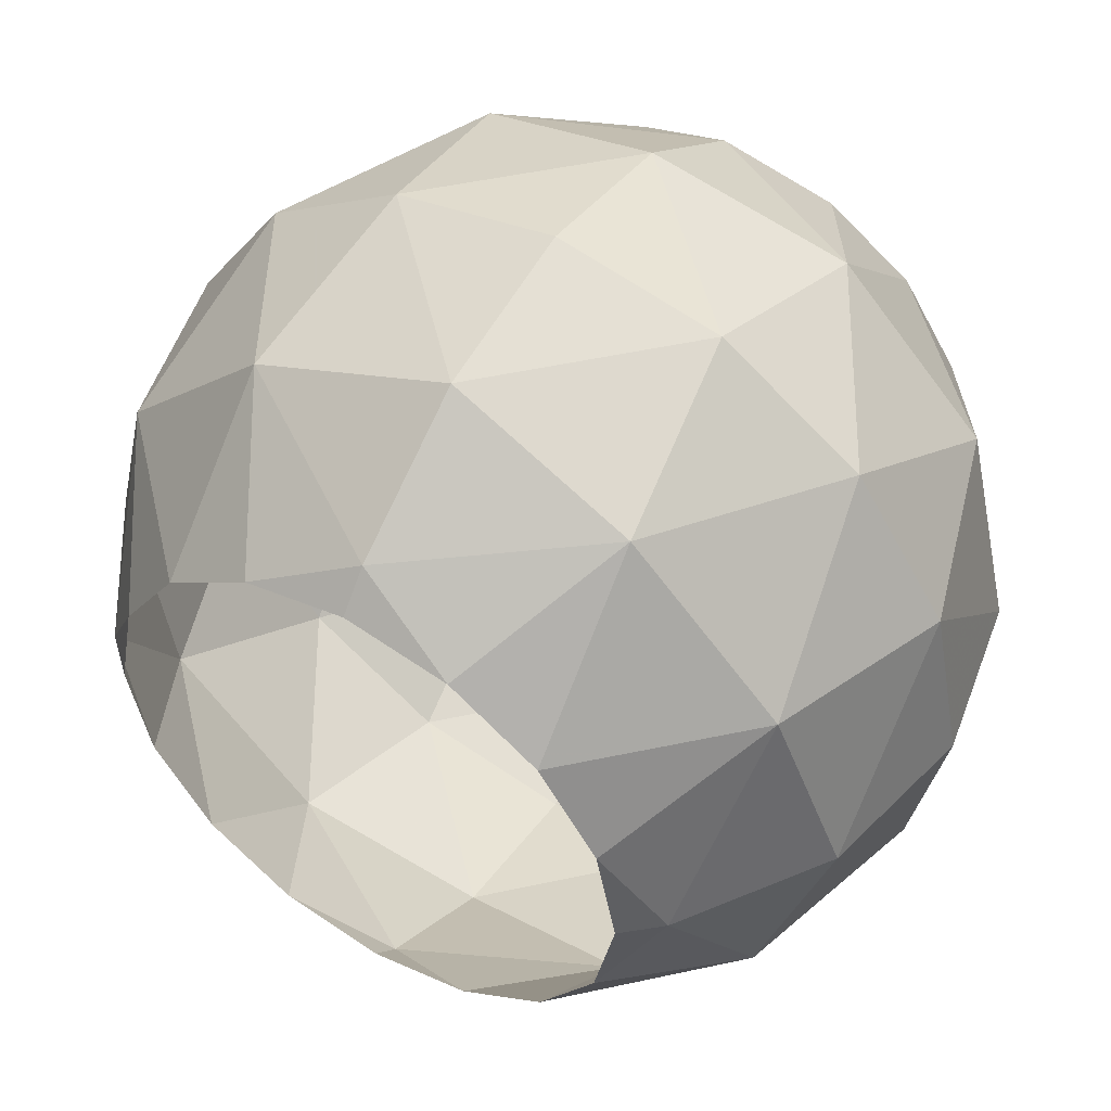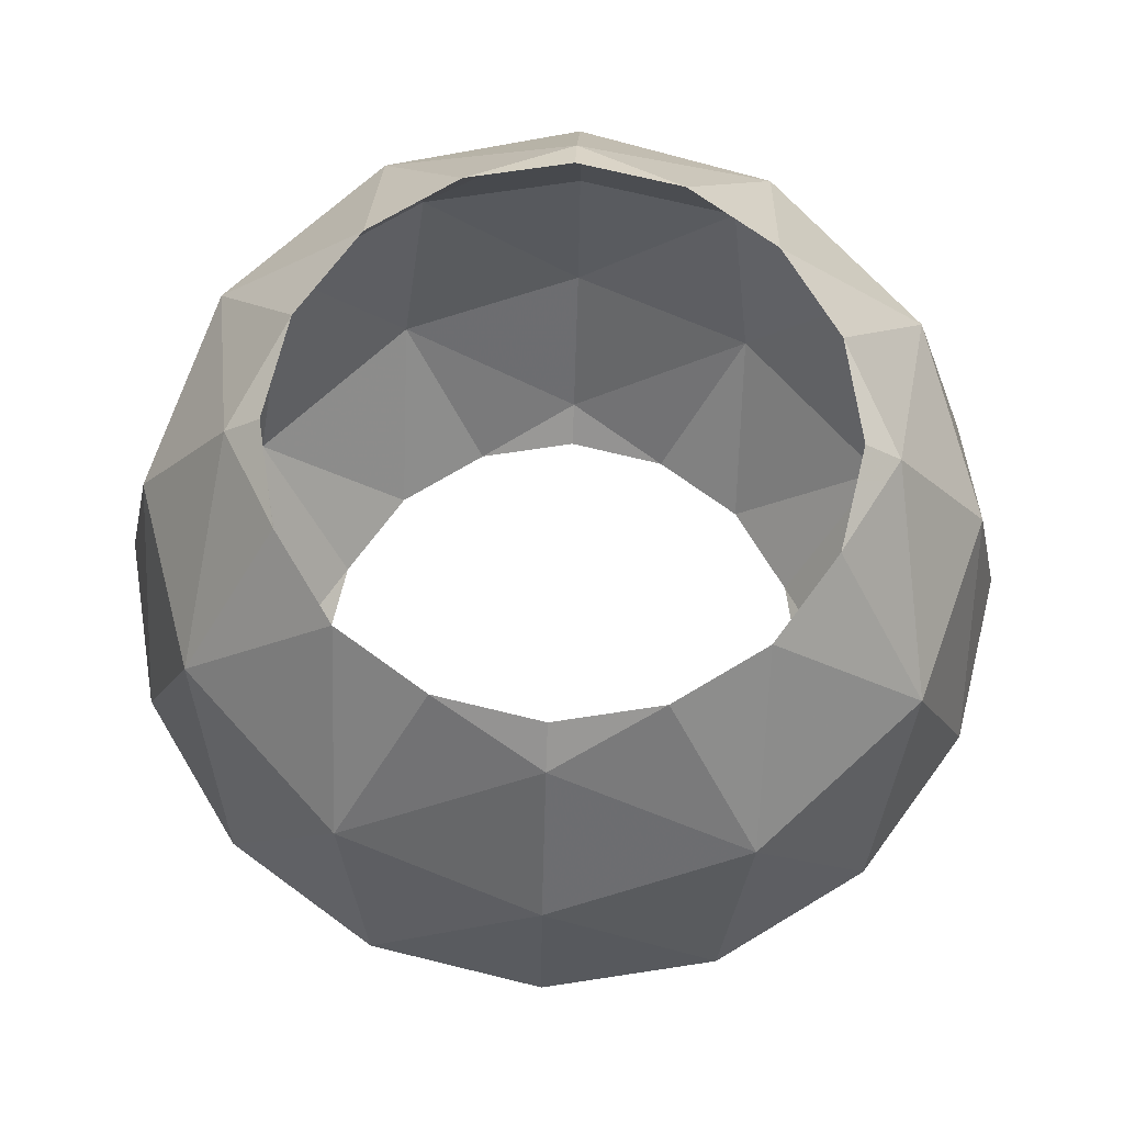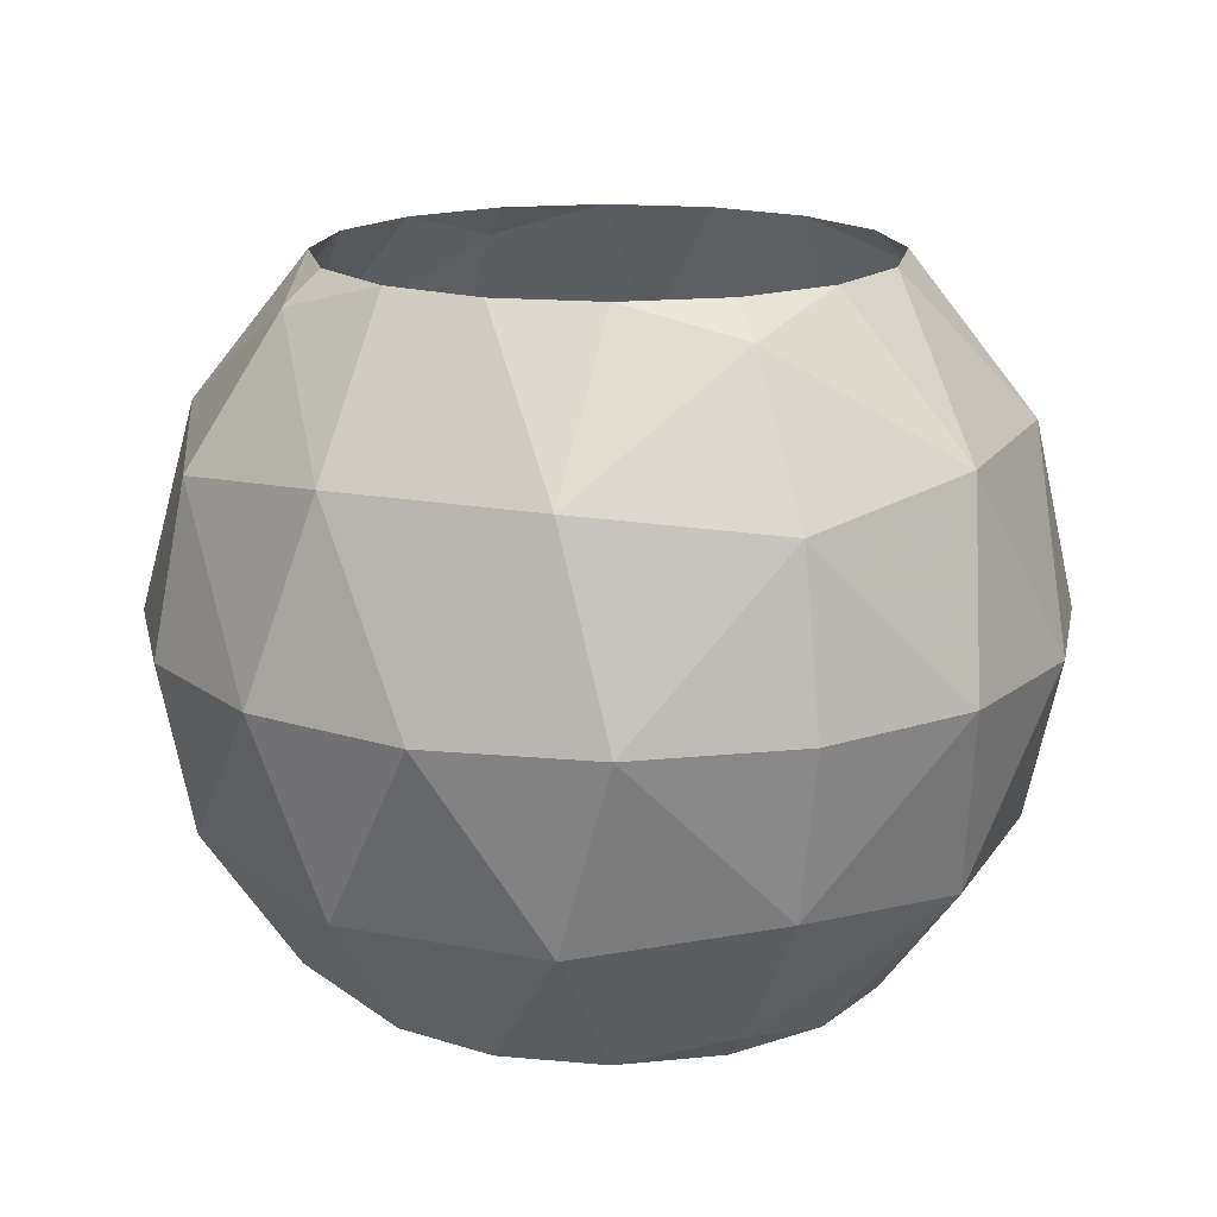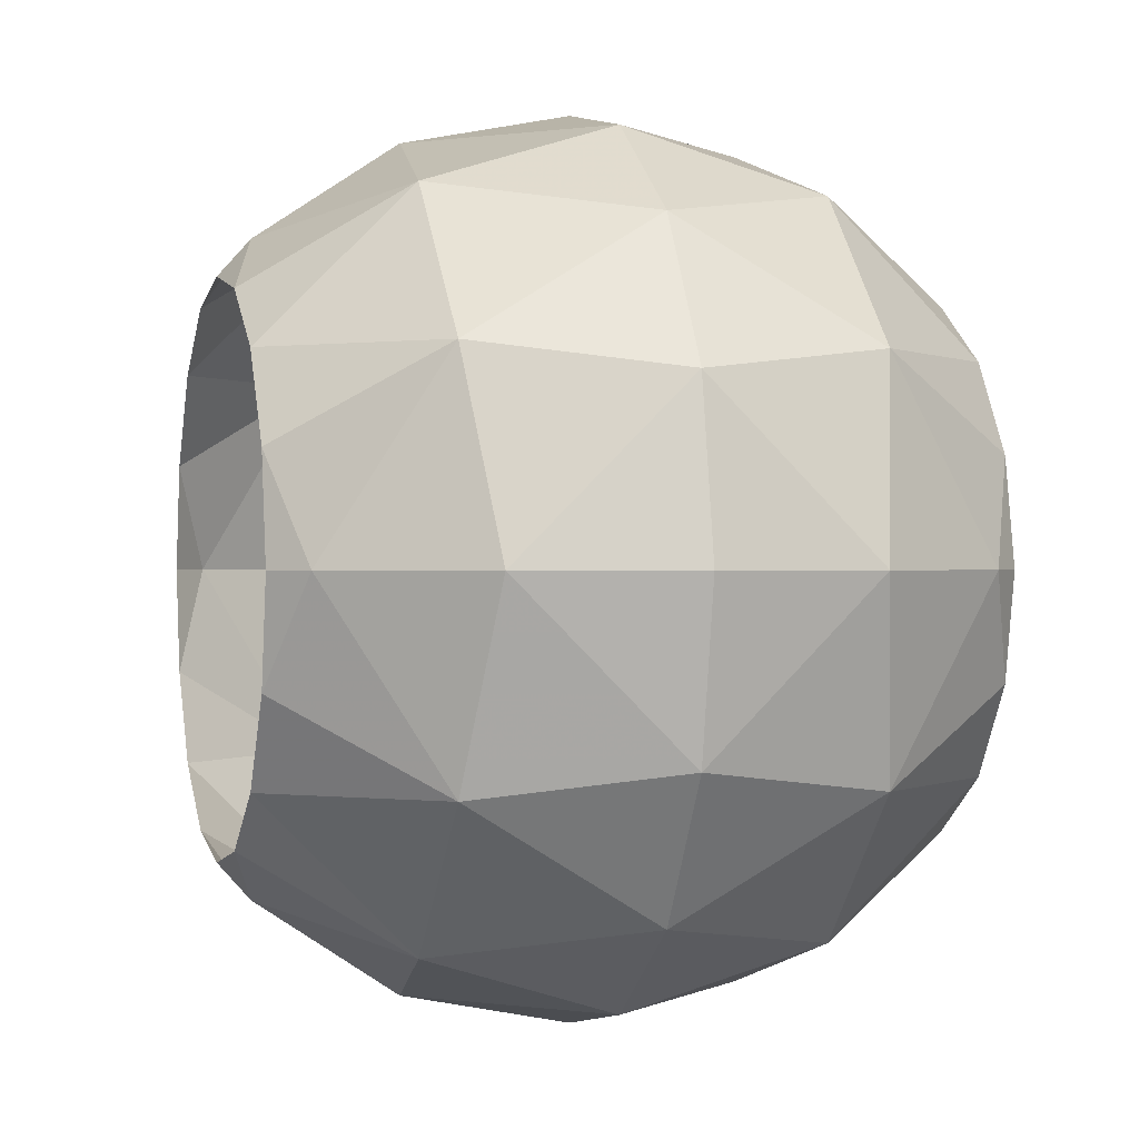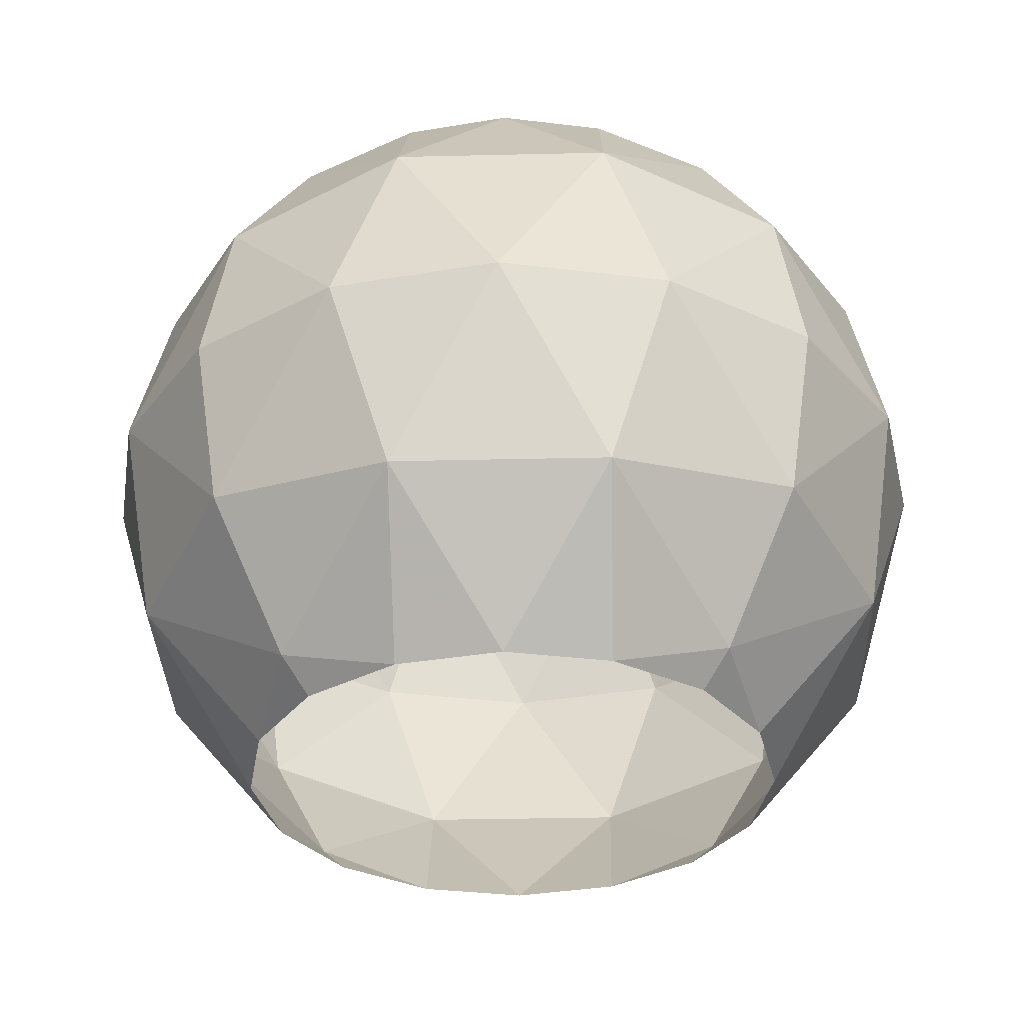
<metadata>
{"format":"obj","ext":"obj","renderer":"f3d","projection":"perspective","resolution":1024,"background":"white","views":[{"elev":50.8,"azim":-148.3,"up":"+Y"},{"elev":69.9,"azim":-177.4,"up":"+Z"},{"elev":16.3,"azim":-23.0,"up":"+Z"},{"elev":0.1,"azim":74.3,"up":"+Y"},{"elev":-33.7,"azim":-133.2,"up":"+Z"}]}
</metadata>
<code>
v 0.6405 0 0
v 0.5918 0.2451 0
v 0.5918 0 0.2451
v 0.5918 0.2451 0
v 0.5019 0.2814 0.2814
v 0.5918 0 0.2451
v 0.5918 0 0.2451
v 0.5019 0.2814 0.2814
v 0.4529 0 0.4529
v 0.5918 0.2451 0
v 0.4529 0.4529 0
v 0.5019 0.2814 0.2814
v 0.4529 0.4529 0
v 0.2814 0.5019 0.2814
v 0.5019 0.2814 0.2814
v 0.4529 0.4529 0
v 0.2451 0.5918 0
v 0.2814 0.5019 0.2814
v 0.2451 0.5918 0
v 0 0.5918 0.2451
v 0.2814 0.5019 0.2814
v 0.2814 0.5019 0.2814
v 0 0.5918 0.2451
v 0 0.4529 0.4529
v 0.2451 0.5918 0
v 0 0.6405 0
v 0 0.5918 0.2451
v 0.5019 0.2814 0.2814
v 0.2814 0.5019 0.2814
v 0.2828 0.2828 0.5
v 0.4 0 0.5
v 0.4529 0 0.4529
v 0.3696 0.1531 0.5
v 0 0.4529 0.4529
v 0 0.4 0.5
v 0.1531 0.3696 0.5
v 0.5019 0.2814 0.2814
v 0.3696 0.1531 0.5
v 0.4529 0 0.4529
v 0.3696 0.1531 0.5
v 0.5019 0.2814 0.2814
v 0.2828 0.2828 0.5
v 0.2814 0.5019 0.2814
v 0.1531 0.3696 0.5
v 0.2828 0.2828 0.5
v 0.1531 0.3696 0.5
v 0.2814 0.5019 0.2814
v 0 0.4529 0.4529
v -0.6405 0 0
v -0.5918 0.2451 0
v -0.5918 0 0.2451
v -0.5918 0.2451 0
v -0.5019 0.2814 0.2814
v -0.5918 0 0.2451
v -0.5918 0 0.2451
v -0.5019 0.2814 0.2814
v -0.4529 0 0.4529
v -0.5918 0.2451 0
v -0.4529 0.4529 0
v -0.5019 0.2814 0.2814
v -0.4529 0.4529 0
v -0.2814 0.5019 0.2814
v -0.5019 0.2814 0.2814
v -0.4529 0.4529 0
v -0.2451 0.5918 0
v -0.2814 0.5019 0.2814
v -0.2451 0.5918 0
v 0 0.5918 0.2451
v -0.2814 0.5019 0.2814
v -0.2814 0.5019 0.2814
v 0 0.5918 0.2451
v 0 0.4529 0.4529
v -0.2451 0.5918 0
v 0 0.6405 0
v 0 0.5918 0.2451
v -0.5019 0.2814 0.2814
v -0.2814 0.5019 0.2814
v -0.2828 0.2828 0.5
v -0.4 0 0.5
v -0.4529 0 0.4529
v -0.3696 0.1531 0.5
v 0 0.4529 0.4529
v 0 0.4 0.5
v -0.1531 0.3696 0.5
v -0.5019 0.2814 0.2814
v -0.3696 0.1531 0.5
v -0.4529 0 0.4529
v -0.3696 0.1531 0.5
v -0.5019 0.2814 0.2814
v -0.2828 0.2828 0.5
v -0.2814 0.5019 0.2814
v -0.1531 0.3696 0.5
v -0.2828 0.2828 0.5
v -0.1531 0.3696 0.5
v -0.2814 0.5019 0.2814
v 0 0.4529 0.4529
v -0.6405 0 0
v -0.5918 -0.2451 0
v -0.5918 0 0.2451
v -0.5918 -0.2451 0
v -0.5019 -0.2814 0.2814
v -0.5918 0 0.2451
v -0.5918 0 0.2451
v -0.5019 -0.2814 0.2814
v -0.4529 0 0.4529
v -0.5918 -0.2451 0
v -0.4529 -0.4529 0
v -0.5019 -0.2814 0.2814
v -0.4529 -0.4529 0
v -0.2814 -0.5019 0.2814
v -0.5019 -0.2814 0.2814
v -0.4529 -0.4529 0
v -0.2451 -0.5918 0
v -0.2814 -0.5019 0.2814
v -0.2451 -0.5918 0
v 0 -0.5918 0.2451
v -0.2814 -0.5019 0.2814
v -0.2814 -0.5019 0.2814
v 0 -0.5918 0.2451
v 0 -0.4529 0.4529
v -0.2451 -0.5918 0
v 0 -0.6405 0
v 0 -0.5918 0.2451
v -0.5019 -0.2814 0.2814
v -0.2814 -0.5019 0.2814
v -0.2828 -0.2828 0.5
v -0.4 0 0.5
v -0.4529 0 0.4529
v -0.3696 -0.1531 0.5
v 0 -0.4529 0.4529
v 0 -0.4 0.5
v -0.1531 -0.3696 0.5
v -0.5019 -0.2814 0.2814
v -0.3696 -0.1531 0.5
v -0.4529 0 0.4529
v -0.3696 -0.1531 0.5
v -0.5019 -0.2814 0.2814
v -0.2828 -0.2828 0.5
v -0.2814 -0.5019 0.2814
v -0.1531 -0.3696 0.5
v -0.2828 -0.2828 0.5
v -0.1531 -0.3696 0.5
v -0.2814 -0.5019 0.2814
v 0 -0.4529 0.4529
v 0.6405 0 0
v 0.5918 -0.2451 0
v 0.5918 0 0.2451
v 0.5918 -0.2451 0
v 0.5019 -0.2814 0.2814
v 0.5918 0 0.2451
v 0.5918 0 0.2451
v 0.5019 -0.2814 0.2814
v 0.4529 0 0.4529
v 0.5918 -0.2451 0
v 0.4529 -0.4529 0
v 0.5019 -0.2814 0.2814
v 0.4529 -0.4529 0
v 0.2814 -0.5019 0.2814
v 0.5019 -0.2814 0.2814
v 0.4529 -0.4529 0
v 0.2451 -0.5918 0
v 0.2814 -0.5019 0.2814
v 0.2451 -0.5918 0
v 0 -0.5918 0.2451
v 0.2814 -0.5019 0.2814
v 0.2814 -0.5019 0.2814
v 0 -0.5918 0.2451
v 0 -0.4529 0.4529
v 0.2451 -0.5918 0
v 0 -0.6405 0
v 0 -0.5918 0.2451
v 0.5019 -0.2814 0.2814
v 0.2814 -0.5019 0.2814
v 0.2828 -0.2828 0.5
v 0.4 0 0.5
v 0.4529 0 0.4529
v 0.3696 -0.1531 0.5
v 0 -0.4529 0.4529
v 0 -0.4 0.5
v 0.1531 -0.3696 0.5
v 0.5019 -0.2814 0.2814
v 0.3696 -0.1531 0.5
v 0.4529 0 0.4529
v 0.3696 -0.1531 0.5
v 0.5019 -0.2814 0.2814
v 0.2828 -0.2828 0.5
v 0.2814 -0.5019 0.2814
v 0.1531 -0.3696 0.5
v 0.2828 -0.2828 0.5
v 0.1531 -0.3696 0.5
v 0.2814 -0.5019 0.2814
v 0 -0.4529 0.4529
v -0.6405 0 0
v -0.5918 0.2451 0
v -0.5918 0 -0.2451
v -0.5918 0.2451 0
v -0.5019 0.2814 -0.2814
v -0.5918 0 -0.2451
v -0.5918 0 -0.2451
v -0.5019 0.2814 -0.2814
v -0.4529 0 -0.4529
v -0.5918 0.2451 0
v -0.4529 0.4529 0
v -0.5019 0.2814 -0.2814
v -0.4529 0.4529 0
v -0.2814 0.5019 -0.2814
v -0.5019 0.2814 -0.2814
v -0.4529 0.4529 0
v -0.2451 0.5918 0
v -0.2814 0.5019 -0.2814
v -0.2451 0.5918 0
v 0 0.5918 -0.2451
v -0.2814 0.5019 -0.2814
v -0.2814 0.5019 -0.2814
v 0 0.5918 -0.2451
v 0 0.4529 -0.4529
v -0.2451 0.5918 0
v 0 0.6405 0
v 0 0.5918 -0.2451
v -0.5019 0.2814 -0.2814
v -0.2814 0.5019 -0.2814
v -0.2828 0.2828 -0.5
v -0.4 0 -0.5
v -0.4529 0 -0.4529
v -0.3696 0.1531 -0.5
v 0 0.4529 -0.4529
v 0 0.4 -0.5
v -0.1531 0.3696 -0.5
v -0.5019 0.2814 -0.2814
v -0.3696 0.1531 -0.5
v -0.4529 0 -0.4529
v -0.3696 0.1531 -0.5
v -0.5019 0.2814 -0.2814
v -0.2828 0.2828 -0.5
v -0.2814 0.5019 -0.2814
v -0.1531 0.3696 -0.5
v -0.2828 0.2828 -0.5
v -0.1531 0.3696 -0.5
v -0.2814 0.5019 -0.2814
v 0 0.4529 -0.4529
v 0.6405 0 0
v 0.5918 0.2451 0
v 0.5918 0 -0.2451
v 0.5918 0.2451 0
v 0.5019 0.2814 -0.2814
v 0.5918 0 -0.2451
v 0.5918 0 -0.2451
v 0.5019 0.2814 -0.2814
v 0.4529 0 -0.4529
v 0.5918 0.2451 0
v 0.4529 0.4529 0
v 0.5019 0.2814 -0.2814
v 0.4529 0.4529 0
v 0.2814 0.5019 -0.2814
v 0.5019 0.2814 -0.2814
v 0.4529 0.4529 0
v 0.2451 0.5918 0
v 0.2814 0.5019 -0.2814
v 0.2451 0.5918 0
v 0 0.5918 -0.2451
v 0.2814 0.5019 -0.2814
v 0.2814 0.5019 -0.2814
v 0 0.5918 -0.2451
v 0 0.4529 -0.4529
v 0.2451 0.5918 0
v 0 0.6405 0
v 0 0.5918 -0.2451
v 0.5019 0.2814 -0.2814
v 0.2814 0.5019 -0.2814
v 0.2828 0.2828 -0.5
v 0.4 0 -0.5
v 0.4529 0 -0.4529
v 0.3696 0.1531 -0.5
v 0 0.4529 -0.4529
v 0 0.4 -0.5
v 0.1531 0.3696 -0.5
v 0.5019 0.2814 -0.2814
v 0.3696 0.1531 -0.5
v 0.4529 0 -0.4529
v 0.3696 0.1531 -0.5
v 0.5019 0.2814 -0.2814
v 0.2828 0.2828 -0.5
v 0.2814 0.5019 -0.2814
v 0.1531 0.3696 -0.5
v 0.2828 0.2828 -0.5
v 0.1531 0.3696 -0.5
v 0.2814 0.5019 -0.2814
v 0 0.4529 -0.4529
v 0.6405 0 0
v 0.5918 -0.2451 0
v 0.5918 0 -0.2451
v 0.5918 -0.2451 0
v 0.5019 -0.2814 -0.2814
v 0.5918 0 -0.2451
v 0.5918 0 -0.2451
v 0.5019 -0.2814 -0.2814
v 0.4529 0 -0.4529
v 0.5918 -0.2451 0
v 0.4529 -0.4529 0
v 0.5019 -0.2814 -0.2814
v 0.4529 -0.4529 0
v 0.2814 -0.5019 -0.2814
v 0.5019 -0.2814 -0.2814
v 0.4529 -0.4529 0
v 0.2451 -0.5918 0
v 0.2814 -0.5019 -0.2814
v 0.2451 -0.5918 0
v 0 -0.5918 -0.2451
v 0.2814 -0.5019 -0.2814
v 0.2814 -0.5019 -0.2814
v 0 -0.5918 -0.2451
v 0 -0.4529 -0.4529
v 0.2451 -0.5918 0
v 0 -0.6405 0
v 0 -0.5918 -0.2451
v 0.5019 -0.2814 -0.2814
v 0.2814 -0.5019 -0.2814
v 0.2828 -0.2828 -0.5
v 0.4 0 -0.5
v 0.4529 0 -0.4529
v 0.3696 -0.1531 -0.5
v 0 -0.4529 -0.4529
v 0 -0.4 -0.5
v 0.1531 -0.3696 -0.5
v 0.5019 -0.2814 -0.2814
v 0.3696 -0.1531 -0.5
v 0.4529 0 -0.4529
v 0.3696 -0.1531 -0.5
v 0.5019 -0.2814 -0.2814
v 0.2828 -0.2828 -0.5
v 0.2814 -0.5019 -0.2814
v 0.1531 -0.3696 -0.5
v 0.2828 -0.2828 -0.5
v 0.1531 -0.3696 -0.5
v 0.2814 -0.5019 -0.2814
v 0 -0.4529 -0.4529
v -0.6405 0 0
v -0.5918 -0.2451 0
v -0.5918 0 -0.2451
v -0.5918 -0.2451 0
v -0.5019 -0.2814 -0.2814
v -0.5918 0 -0.2451
v -0.5918 0 -0.2451
v -0.5019 -0.2814 -0.2814
v -0.4529 0 -0.4529
v -0.5918 -0.2451 0
v -0.4529 -0.4529 0
v -0.5019 -0.2814 -0.2814
v -0.4529 -0.4529 0
v -0.2814 -0.5019 -0.2814
v -0.5019 -0.2814 -0.2814
v -0.4529 -0.4529 0
v -0.2451 -0.5918 0
v -0.2814 -0.5019 -0.2814
v -0.2451 -0.5918 0
v 0 -0.5918 -0.2451
v -0.2814 -0.5019 -0.2814
v -0.2814 -0.5019 -0.2814
v 0 -0.5918 -0.2451
v 0 -0.4529 -0.4529
v -0.2451 -0.5918 0
v 0 -0.6405 0
v 0 -0.5918 -0.2451
v -0.5019 -0.2814 -0.2814
v -0.2814 -0.5019 -0.2814
v -0.2828 -0.2828 -0.5
v -0.4 0 -0.5
v -0.4529 0 -0.4529
v -0.3696 -0.1531 -0.5
v 0 -0.4529 -0.4529
v 0 -0.4 -0.5
v -0.1531 -0.3696 -0.5
v -0.5019 -0.2814 -0.2814
v -0.3696 -0.1531 -0.5
v -0.4529 0 -0.4529
v -0.3696 -0.1531 -0.5
v -0.5019 -0.2814 -0.2814
v -0.2828 -0.2828 -0.5
v -0.2814 -0.5019 -0.2814
v -0.1531 -0.3696 -0.5
v -0.2828 -0.2828 -0.5
v -0.1531 -0.3696 -0.5
v -0.2814 -0.5019 -0.2814
v 0 -0.4529 -0.4529
g mesh7446007
f 1 2 3
f 4 5 6
f 7 8 9
f 10 11 12
f 13 14 15
f 16 17 18
f 19 20 21
f 22 23 24
f 25 26 27
f 28 29 30
f 31 32 33
f 34 35 36
f 37 38 39
f 40 41 42
f 43 44 45
f 46 47 48
g mesh7446009
f 49 51 50
f 52 54 53
f 55 57 56
f 58 60 59
f 61 63 62
f 64 66 65
f 67 69 68
f 70 72 71
f 73 75 74
f 76 78 77
f 79 81 80
f 82 84 83
f 85 87 86
f 88 90 89
f 91 93 92
f 94 96 95
g mesh7446011
f 97 98 99
f 100 101 102
f 103 104 105
f 106 107 108
f 109 110 111
f 112 113 114
f 115 116 117
f 118 119 120
f 121 122 123
f 124 125 126
f 127 128 129
f 130 131 132
f 133 134 135
f 136 137 138
f 139 140 141
f 142 143 144
g mesh7446013
f 145 147 146
f 148 150 149
f 151 153 152
f 154 156 155
f 157 159 158
f 160 162 161
f 163 165 164
f 166 168 167
f 169 171 170
f 172 174 173
f 175 177 176
f 178 180 179
f 181 183 182
f 184 186 185
f 187 189 188
f 190 192 191
g mesh7446015
f 193 194 195
f 196 197 198
f 199 200 201
f 202 203 204
f 205 206 207
f 208 209 210
f 211 212 213
f 214 215 216
f 217 218 219
f 220 221 222
f 223 224 225
f 226 227 228
f 229 230 231
f 232 233 234
f 235 236 237
f 238 239 240
g mesh7446017
f 241 243 242
f 244 246 245
f 247 249 248
f 250 252 251
f 253 255 254
f 256 258 257
f 259 261 260
f 262 264 263
f 265 267 266
f 268 270 269
f 271 273 272
f 274 276 275
f 277 279 278
f 280 282 281
f 283 285 284
f 286 288 287
g mesh7446019
f 289 290 291
f 292 293 294
f 295 296 297
f 298 299 300
f 301 302 303
f 304 305 306
f 307 308 309
f 310 311 312
f 313 314 315
f 316 317 318
f 319 320 321
f 322 323 324
f 325 326 327
f 328 329 330
f 331 332 333
f 334 335 336
g mesh7446021
f 337 339 338
f 340 342 341
f 343 345 344
f 346 348 347
f 349 351 350
f 352 354 353
f 355 357 356
f 358 360 359
f 361 363 362
f 364 366 365
f 367 369 368
f 370 372 371
f 373 375 374
f 376 378 377
f 379 381 380
f 382 384 383

</code>
